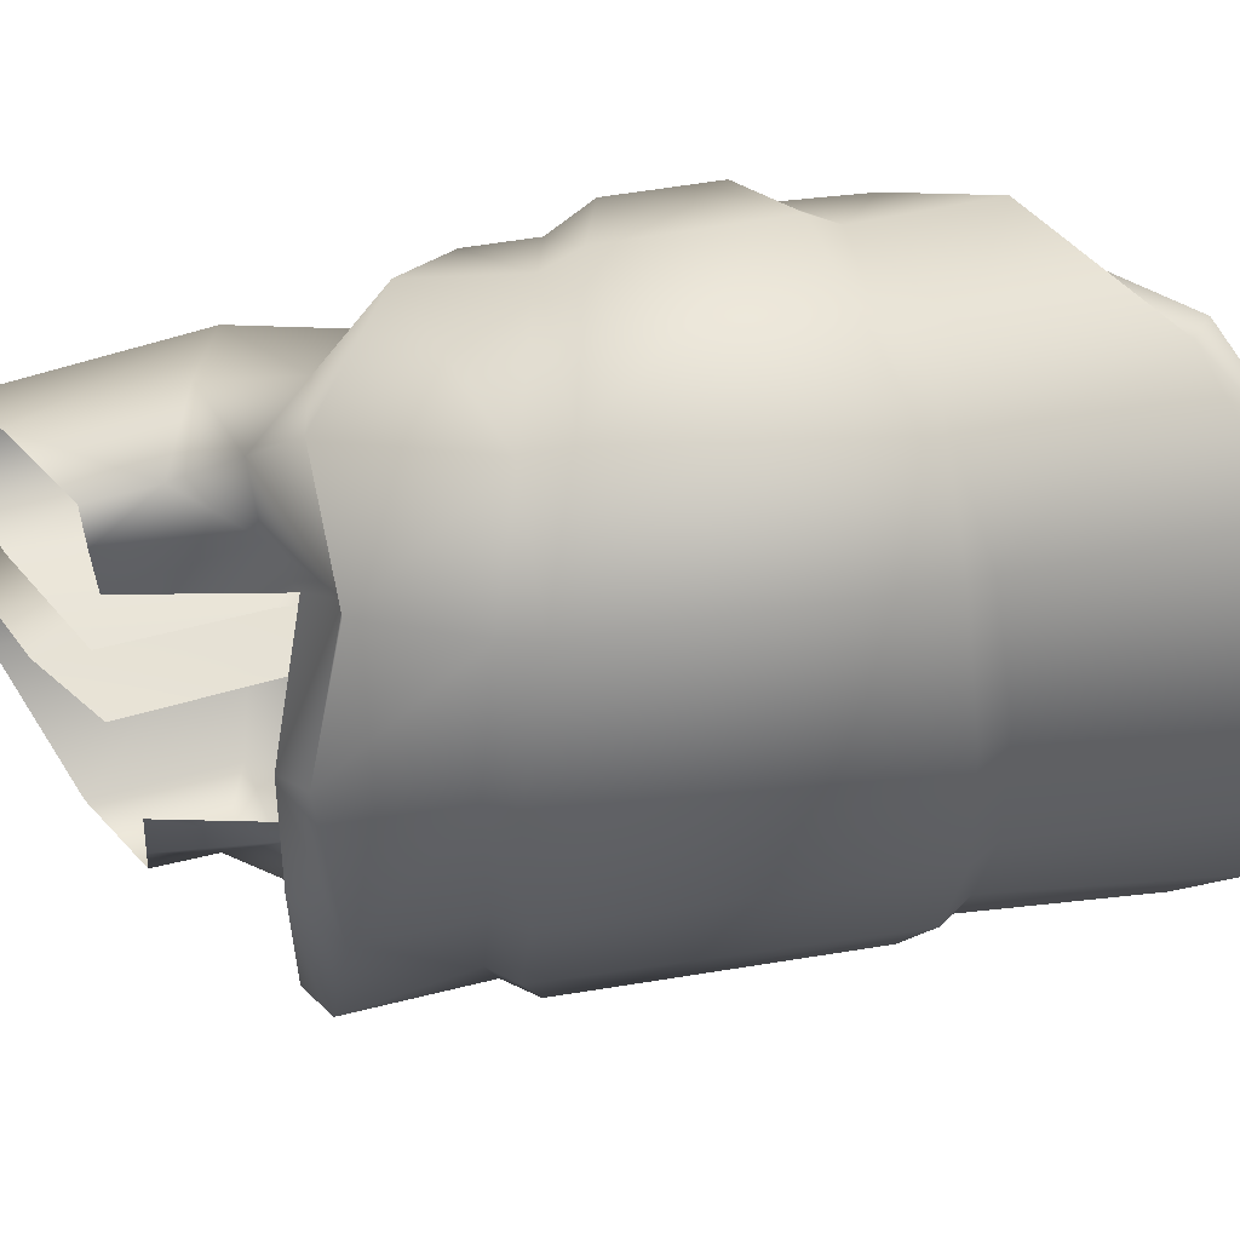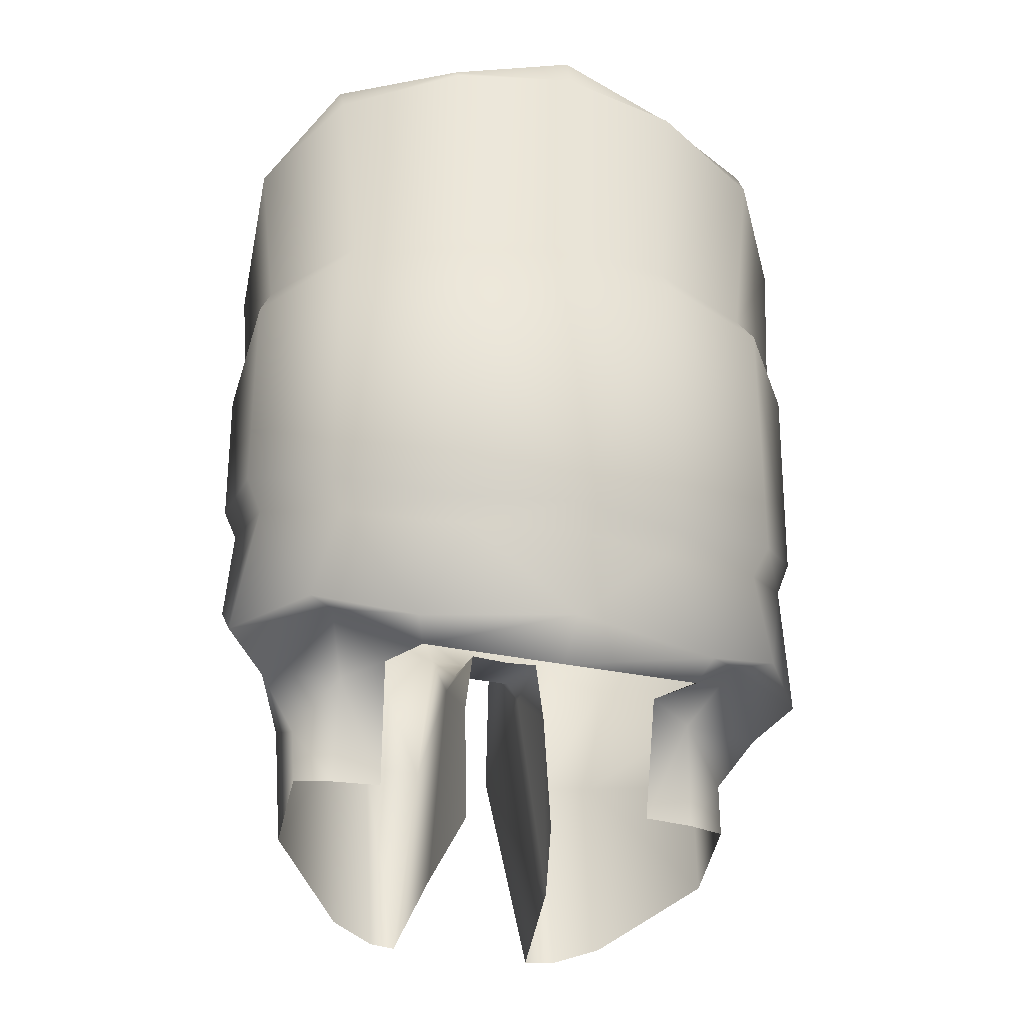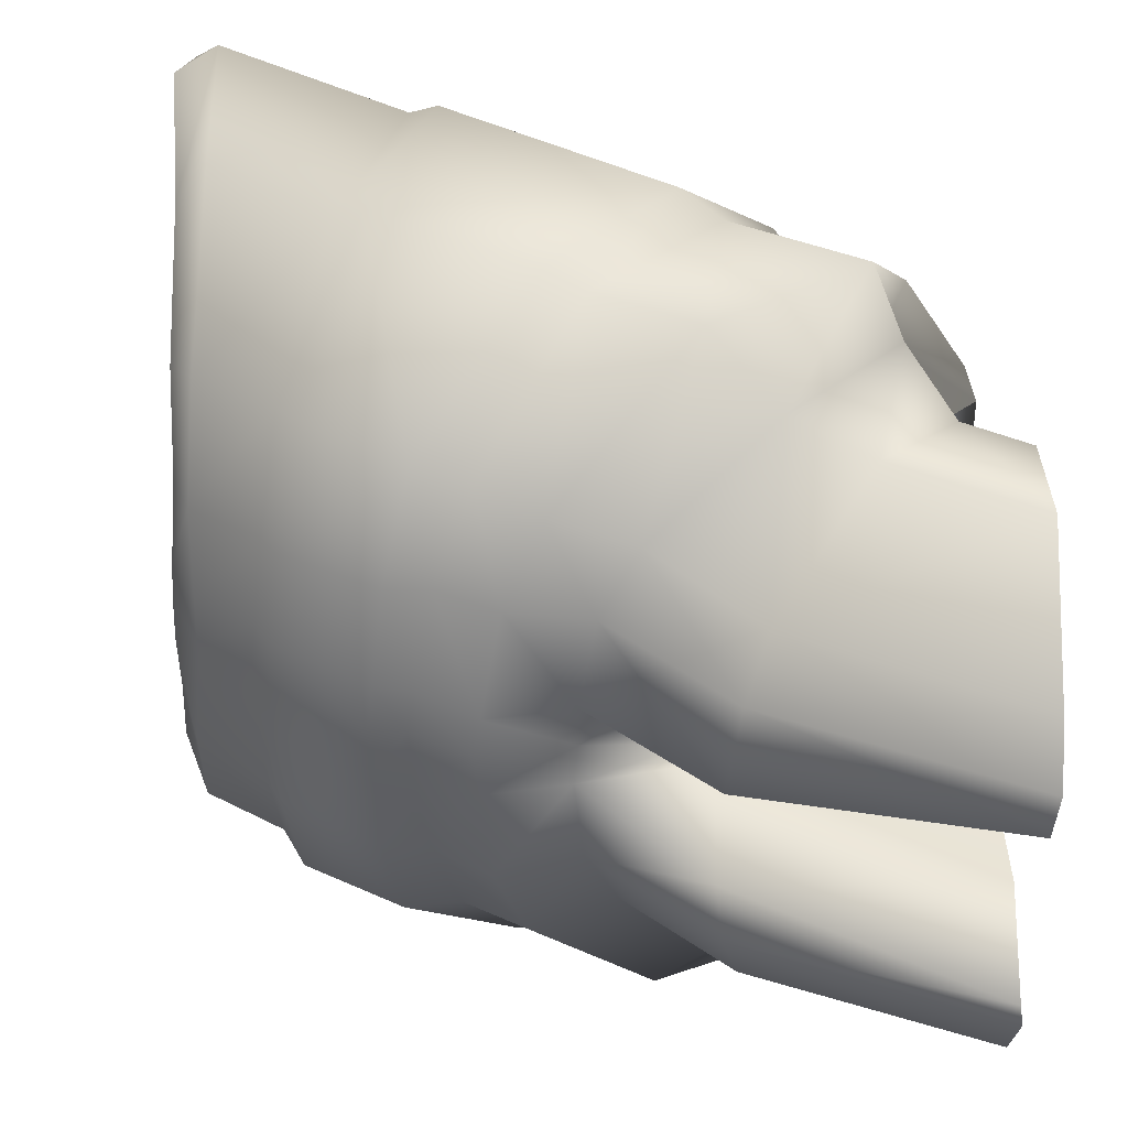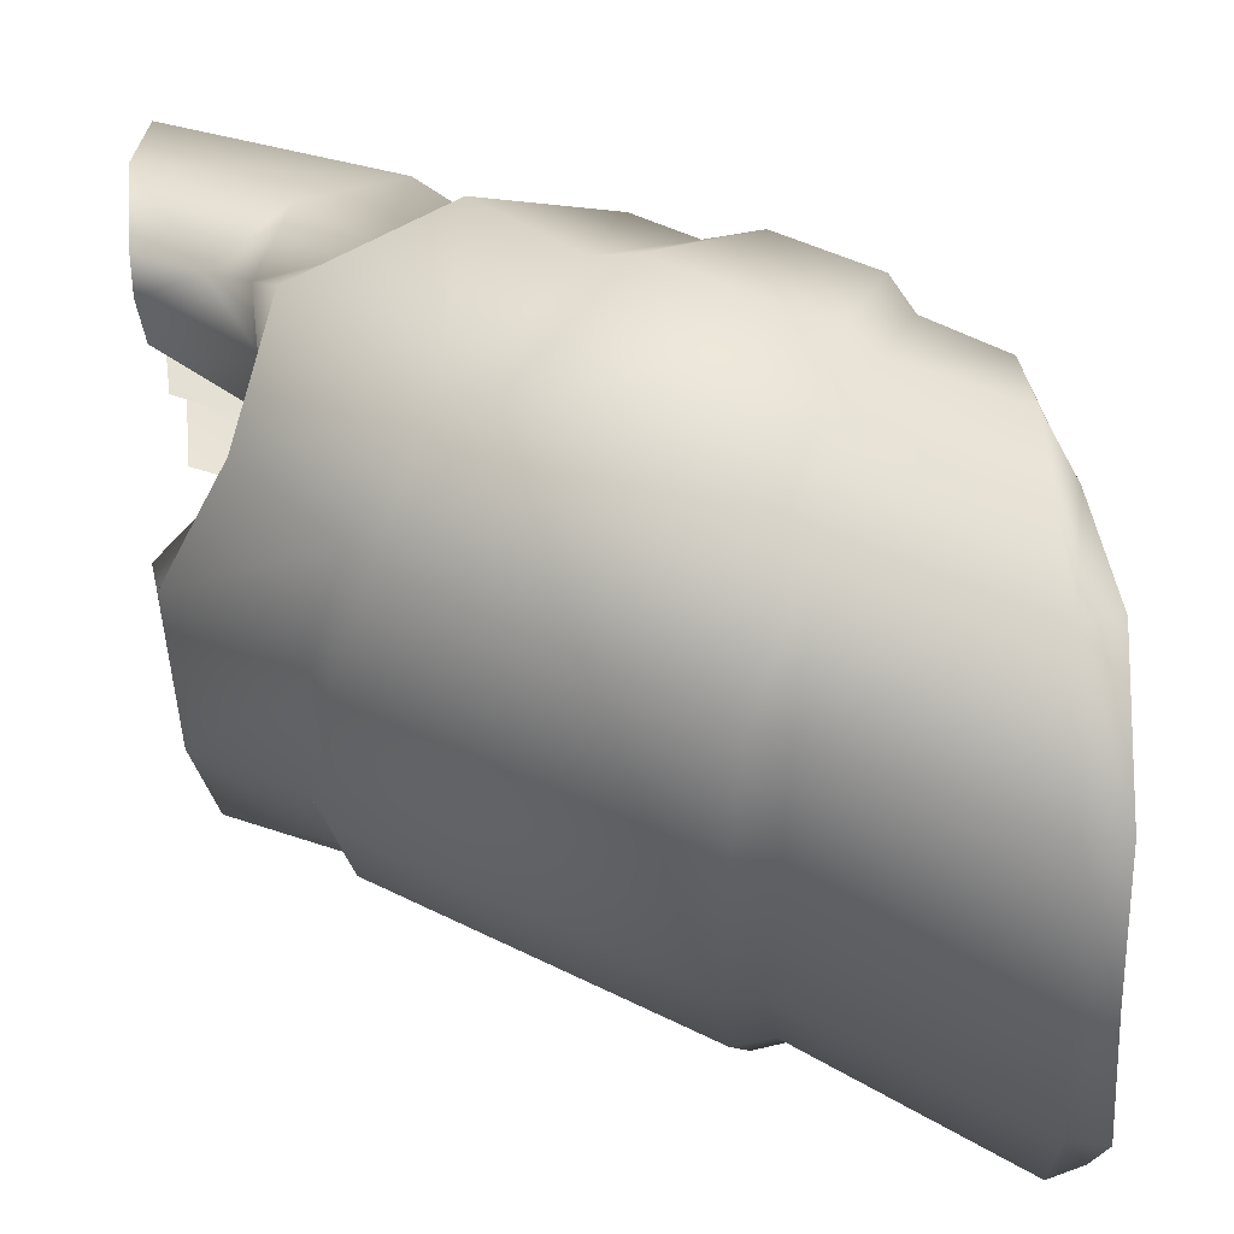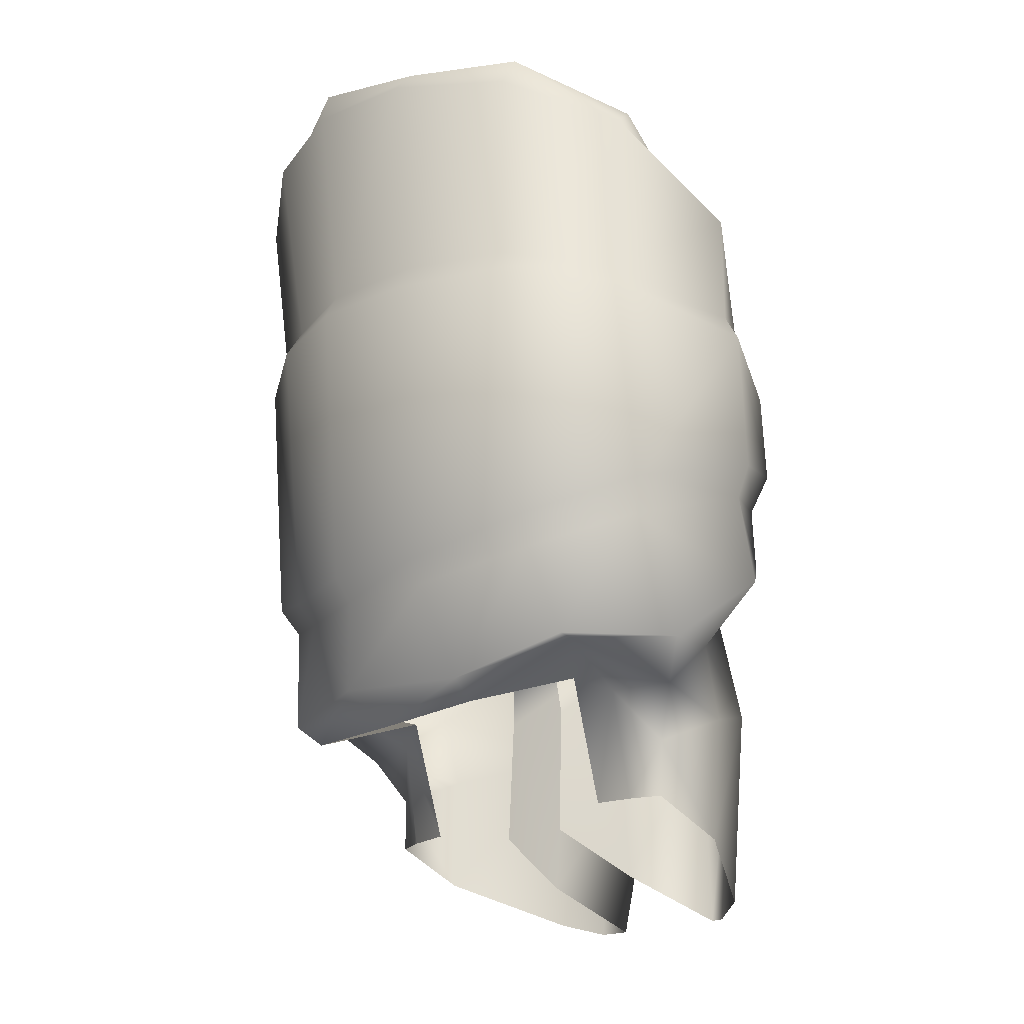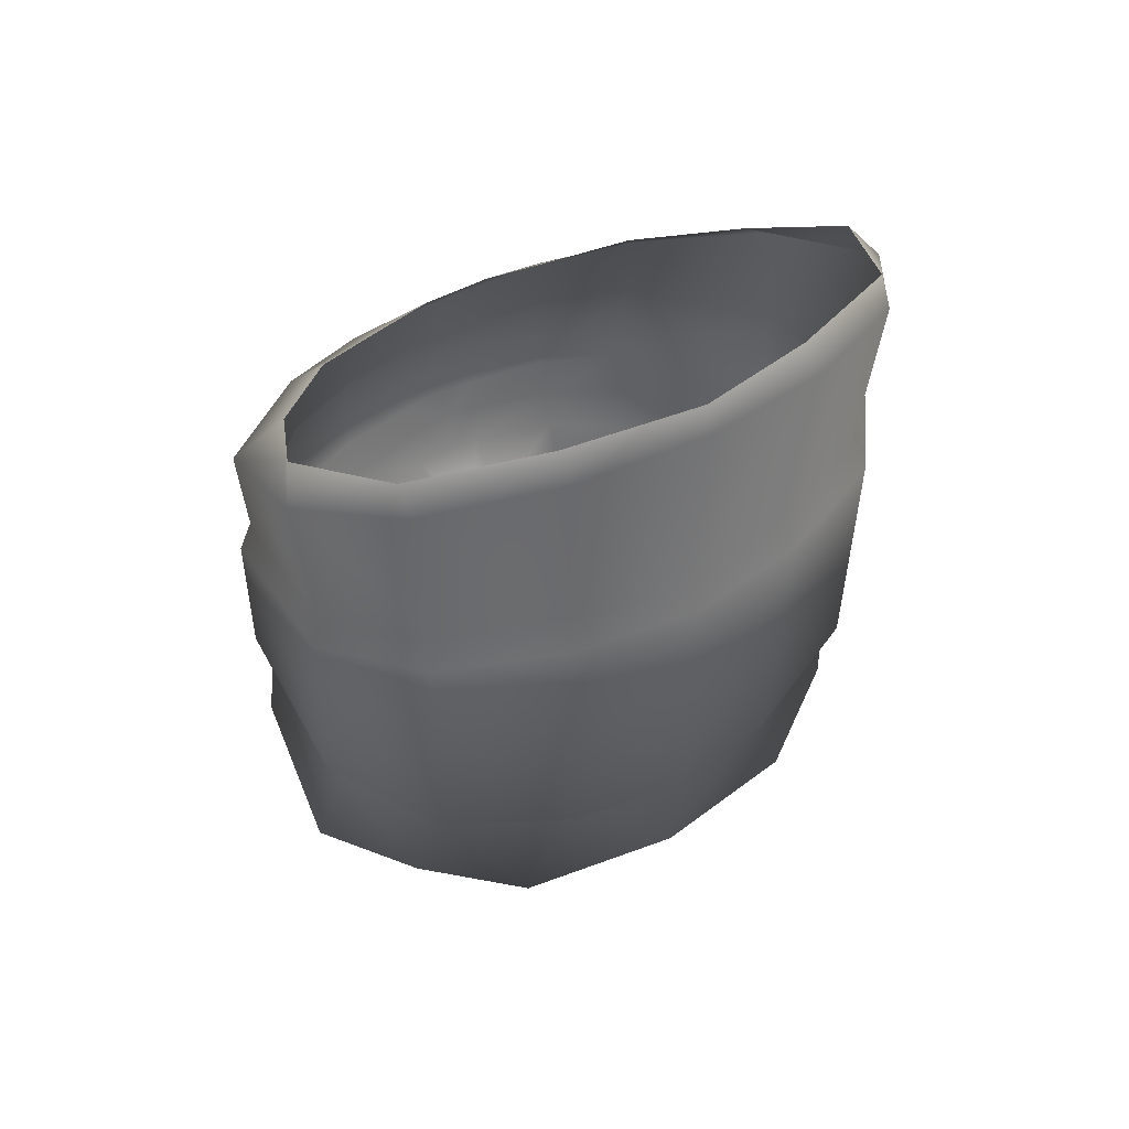
<metadata>
{"format":"obj","ext":"obj","renderer":"f3d","projection":"perspective","resolution":1024,"background":"white","views":[{"elev":51.6,"azim":76.9,"up":"+Z"},{"elev":-30.1,"azim":77.6,"up":"+Y"},{"elev":41.1,"azim":-64.5,"up":"+Z"},{"elev":53.8,"azim":113.9,"up":"+Z"},{"elev":-17.2,"azim":150.1,"up":"+Y"},{"elev":49.3,"azim":64.1,"up":"+Y"}]}
</metadata>
<code>
v  0.005654 0.01393 -0.009688
v  0.005002 0.003942 -0.009914
v  0.001104 0.005447 -0.01219
v  -0.004406 0.006918 -0.01154
v  -0.004219 0.01235 -0.0114
v  -0.008717 0.008357 -0.007064
v  -0.008451 0.01179 -0.007127
v  -0.009599 0.00851 -0.003764
v  -0.009737 0.008575 -0.0007389
v  -0.009519 0.01188 -0.0007025
v  -0.009392 0.01185 -0.003525
v  -0.004177 0.005682 -0.01114
v  -0.008045 0.006806 -0.006766
v  -0.008992 0.007311 -0.003872
v  -0.00929 0.007533 -0.0007178
v  0.007292 0.002961 -0.005318
v  0.008452 0.003058 -0.001091
v  0.007823 0.002132 -0.001052
v  0.004429 0.002857 -0.009395
v  0.006147 -0.001927 -0.006947
v  0.003546 -0.0005684 -0.01033
v  0.001105 0.004059 -0.01165
v  -0.0002001 -0.0006878 -0.01244
v  -0.004588 0.002203 -0.01149
v  -0.008268 0.004606 -0.006652
v  -0.009055 0.005294 -0.003987
v  -0.009348 0.005527 -0.0006749
v  -0.007639 0.003466 -0.000892
v  -0.007543 0.003185 -0.003722
v  -0.006759 0.00246 -0.005836
v  0.002378 -0.000348 -0.009053
v  -0.0009179 -0.002047 -0.01083
v  -0.003726 -8.475e-07 -0.009259
v  0.007416 0.01524 -0.005078
v  0.008651 0.01522 -0.0008377
v  0.00915 0.0143 -0.0009053
v  0.001846 0.01323 -0.01205
v  -0.003983 0.01332 -0.0109
v  -0.007722 0.01287 -0.006795
v  -0.008907 0.01255 -0.003493
v  -0.008964 0.01265 -0.0007096
v  -0.008807 0.01462 -0.0006518
v  -0.008508 0.01506 -0.003301
v  -0.007465 0.01561 -0.006691
v  -0.00378 0.01742 -0.01111
v  0.001834 0.01412 -0.01157
v  0.005333 0.01484 -0.009082
v  0.001653 0.02028 -0.01192
v  0.008029 0.01417 -0.005355
v  0.00528 -0.002643 -0.006464
v  0.005712 0.02195 -0.009689
v  0.008302 0.02298 -0.005392
v  -0.007526 0.01611 -0.000579
v  -0.007072 0.01637 -0.00298
v  -0.006153 0.01707 -0.005936
v  -0.003158 0.01876 -0.009223
v  0.005112 0.02304 -0.009627
v  0.009484 0.02338 -0.0007339
v  0.007539 0.02384 -0.005204
v  -0.004334 -0.002843 -0.009162
v  -0.008056 -0.001737 -0.005598
v  -0.008867 -0.001557 -0.003627
v  -0.009228 -0.001449 -0.001105
v  -0.003986 -0.007523 -0.009121
v  -0.001482 -0.003975 -0.009386
v  -0.007366 -0.009337 -0.005643
v  -0.00803 -0.009824 -0.003803
v  -0.008341 -0.009774 -0.002693
v  -0.004298 -0.008174 -0.002649
v  -0.001533 -0.001568 -0.001953
v  -0.00456 0.0005849 -0.001521
v  -0.00136 0.000766 -0.0016
v  -0.004635 0.001355 -0.001095
v  -0.004434 0.001325 9.139e-05
v  -0.007453 0.003428 0.0004239
v  -0.0003128 -0.001865 -0.00781
v  0.0004368 -0.00115 -0.006168
v  -0.000914 -0.00604 -0.007938
v  -0.0007085 -0.005954 -0.006011
v  0.007837 -0.001517 -0.001135
v  0.006696 0.002095 -0.005052
v  0.00601 -0.002743 -0.0009893
v  -0.00929 0.005668 0.0006481
v  -0.009224 0.007701 0.000687
v  -0.009658 0.008709 0.0007514
v  -0.009425 0.01189 0.0007996
v  -0.008909 0.01272 0.0007698
v  -0.008769 0.01453 0.0007966
v  0.007358 0.01397 0.008362
v  0.004057 0.01328 0.01136
v  0.003322 0.005501 0.0113
v  -0.002026 0.01241 0.01182
v  -0.006985 0.01183 0.0084
v  -0.007272 0.008393 0.008237
v  -0.008583 0.01187 0.005042
v  -0.009236 0.01189 0.002294
v  -0.009457 0.008582 0.002223
v  -0.002204 0.006973 0.01176
v  -0.006675 0.00684 0.007748
v  -0.008756 0.008529 0.005166
v  -0.008144 0.007332 0.005105
v  -0.009027 0.00754 0.002073
v  0.008104 0.00298 0.003276
v  0.007465 0.002114 0.003087
v  0.006054 0.002897 0.007813
v  0.007264 -0.0019 0.004874
v  -0.002061 0.005734 0.01127
v  0.003216 0.004111 0.01071
v  -0.002412 0.002257 0.01154
v  -0.006924 0.00464 0.00758
v  -0.008193 0.005315 0.00514
v  -0.0091 0.005534 0.001952
v  -0.00739 0.003472 0.001754
v  -0.006766 0.003204 0.004502
v  -0.005603 0.002488 0.006399
v  -0.001993 4.254e-05 0.009085
v  0.003963 -0.0003087 0.007721
v  0.005347 -0.0005242 0.008747
v  0.002062 -0.0006327 0.01151
v  0.001051 -0.001998 0.01001
v  0.008232 0.01526 0.003561
v  0.008883 0.01419 0.00367
v  -0.001882 0.01337 0.01134
v  -0.006327 0.01291 0.007985
v  -0.008109 0.01256 0.004949
v  -0.008686 0.01266 0.002231
v  -0.007743 0.01507 0.004798
v  -0.008534 0.01463 0.002231
v  -0.006081 0.01565 0.007956
v  0.00396 0.01417 0.01094
v  0.003873 0.02033 0.01159
v  -0.001628 0.01748 0.01168
v  0.006935 0.01488 0.007868
v  0.00745 0.02199 0.008708
v  0.006719 0.003985 0.008265
v  -0.007284 0.01611 0.001985
v  -0.004927 0.0171 0.007033
v  -0.006388 0.01639 0.004271
v  -0.001364 0.01881 0.009775
v  0.006852 0.02308 0.008808
v  0.002772 0.02121 0.01103
v  0.009214 0.02452 -0.0006829
v  0.008414 0.02386 0.004044
v  -0.00262 -0.002801 0.008977
v  0.0002174 -0.003933 0.008611
v  -0.006939 -0.00171 0.006223
v  -0.008105 -0.001539 0.004448
v  -0.008932 -0.001443 0.002043
v  -0.002306 -0.007482 0.008663
v  -0.006285 -0.009311 0.005802
v  -0.007797 -0.009759 0.003066
v  -0.007284 -0.009804 0.004098
v  -0.004259 0.0005921 0.001666
v  -0.003827 -0.008163 0.002335
v  -0.001213 -0.00156 0.001427
v  -0.000947 -0.006435 0.001375
v  -0.004409 0.001361 0.001295
v  -0.001101 0.0007731 0.00115
v  -0.0008523 0.0004978 -0.0002666
v  0.00108 -0.001831 0.006937
v  0.001512 -0.001124 0.005216
v  0.006319 -0.002617 0.00453
v  0.0002958 -0.006049 0.008476
v  0.0004966 -0.006005 0.006991
v  0.0003373 -0.005928 0.005063
v  0.009194 0.023 0.004047
v  -0.007328 0.01619 0.0006972
v  0.00068 0.02116 -0.01112
v  -0.001389 -0.00609 -0.009361
v  -0.001282 -0.006444 -0.002169
g LFinger32_LFinger32
f 1 2 3
f 3 4 5
f 5 4 6
f 7 6 8
f 9 10 11
f 4 12 13
f 6 13 14
f 15 9 8
f 16 17 18
f 19 2 16
f 20 21 19
f 12 4 3
f 22 23 24
f 25 13 12
f 26 14 13
f 14 26 27
f 28 27 26
f 29 26 25
f 30 25 24
f 23 21 31
f 23 32 33
f 34 35 36
f 37 5 38
f 39 38 5
f 40 39 7
f 40 11 10
f 40 41 42
f 39 40 43
f 44 45 38
f 46 38 45
f 47 46 48
f 49 16 2
f 22 3 2
f 21 23 22
f 20 50 31
f 46 47 1
f 51 52 34
f 53 54 43
f 44 43 54
f 45 44 55
f 48 45 56
f 57 51 48
f 58 52 59
f 59 52 51
f 60 33 32
f 33 60 61
f 62 29 30
f 29 62 63
f 64 60 65
f 64 66 61
f 66 67 62
f 68 63 62
f 63 68 69
f 70 71 69
f 28 63 71
f 72 73 71
f 73 74 75
f 74 73 72
f 76 65 32
f 77 76 31
f 65 76 78
f 79 78 76
f 49 1 47
f 17 16 49
f 80 20 81
f 82 50 20
f 35 34 52
f 27 28 75
f 15 27 83
f 9 15 84
f 10 9 85
f 86 87 41
f 87 88 42
f 53 42 88
f 89 90 91
f 91 90 92
f 92 93 94
f 94 93 95
f 95 96 97
f 98 94 99
f 94 100 101
f 102 101 100
f 17 103 104
f 105 104 103
f 106 104 105
f 107 108 91
f 108 107 109
f 110 109 107
f 111 110 99
f 101 102 112
f 113 114 111
f 114 115 110
f 115 116 109
f 117 118 119
f 116 120 119
f 35 121 122
f 123 92 90
f 124 93 92
f 125 95 93
f 95 125 126
f 125 127 128
f 124 129 127
f 129 124 123
f 130 131 132
f 133 134 131
f 122 89 135
f 108 105 135
f 118 105 108
f 106 118 117
f 89 133 130
f 134 133 121
f 136 128 127
f 129 137 138
f 132 139 137
f 139 132 131
f 140 141 131
f 58 142 143
f 143 140 134
f 144 145 120
f 116 115 146
f 115 114 147
f 114 113 148
f 145 144 149
f 149 144 146
f 150 146 147
f 151 152 147
f 148 153 154
f 155 156 154
f 113 157 153
f 158 155 153
f 157 113 75
f 74 159 158
f 160 117 120
f 161 162 117
f 145 163 164
f 165 161 160
f 133 89 122
f 17 36 122
f 80 18 104
f 162 82 80
f 35 58 166
f 112 83 75
f 102 84 83
f 97 85 84
f 96 86 85
f 87 86 96
f 88 87 126
f 136 167 88
f 37 1 3
f 37 3 5
f 7 5 6
f 11 7 8
f 8 9 11
f 6 4 13
f 8 6 14
f 14 15 8
f 81 16 18
f 81 19 16
f 81 20 19
f 22 12 3
f 12 22 24
f 24 25 12
f 25 26 13
f 15 14 27
f 29 28 26
f 30 29 25
f 33 30 24
f 32 23 31
f 24 23 33
f 49 34 36
f 46 37 38
f 7 39 5
f 11 40 7
f 41 40 10
f 43 40 42
f 44 39 43
f 39 44 38
f 48 46 45
f 51 47 48
f 1 49 2
f 19 22 2
f 19 21 22
f 21 20 31
f 37 46 1
f 47 51 34
f 42 53 43
f 55 44 54
f 56 45 55
f 168 48 56
f 168 57 48
f 142 58 59
f 57 59 51
f 65 60 32
f 30 33 61
f 61 62 30
f 28 29 63
f 169 64 65
f 60 64 61
f 61 66 62
f 67 68 62
f 71 63 69
f 170 70 69
f 73 28 71
f 70 72 71
f 28 73 75
f 159 74 72
f 31 76 32
f 50 77 31
f 169 65 78
f 77 79 76
f 34 49 47
f 36 17 49
f 18 80 81
f 80 82 20
f 58 35 52
f 83 27 75
f 84 15 83
f 85 9 84
f 86 10 85
f 10 86 41
f 41 87 42
f 167 53 88
f 135 89 91
f 98 91 92
f 98 92 94
f 100 94 95
f 100 95 97
f 107 98 99
f 99 94 101
f 97 102 100
f 18 17 104
f 135 105 103
f 118 106 105
f 98 107 91
f 119 108 109
f 99 110 107
f 101 111 99
f 111 101 112
f 112 113 111
f 111 114 110
f 110 115 109
f 120 117 119
f 109 116 119
f 36 35 122
f 130 123 90
f 123 124 92
f 124 125 93
f 96 95 126
f 126 125 128
f 125 124 127
f 132 129 123
f 123 130 132
f 130 133 131
f 103 122 135
f 91 108 135
f 119 118 108
f 162 106 117
f 90 89 130
f 166 134 121
f 138 136 127
f 127 129 138
f 129 132 137
f 141 139 131
f 134 140 131
f 166 58 143
f 166 143 134
f 116 144 120
f 144 116 146
f 146 115 147
f 147 114 148
f 163 145 149
f 150 149 146
f 152 150 147
f 148 151 147
f 151 148 154
f 153 155 154
f 148 113 153
f 157 158 153
f 74 157 75
f 157 74 158
f 145 160 120
f 160 161 117
f 160 145 164
f 164 165 160
f 121 133 122
f 103 17 122
f 106 80 104
f 106 162 80
f 121 35 166
f 113 112 75
f 112 102 83
f 102 97 84
f 97 96 85
f 126 87 96
f 128 88 126
f 128 136 88

</code>
